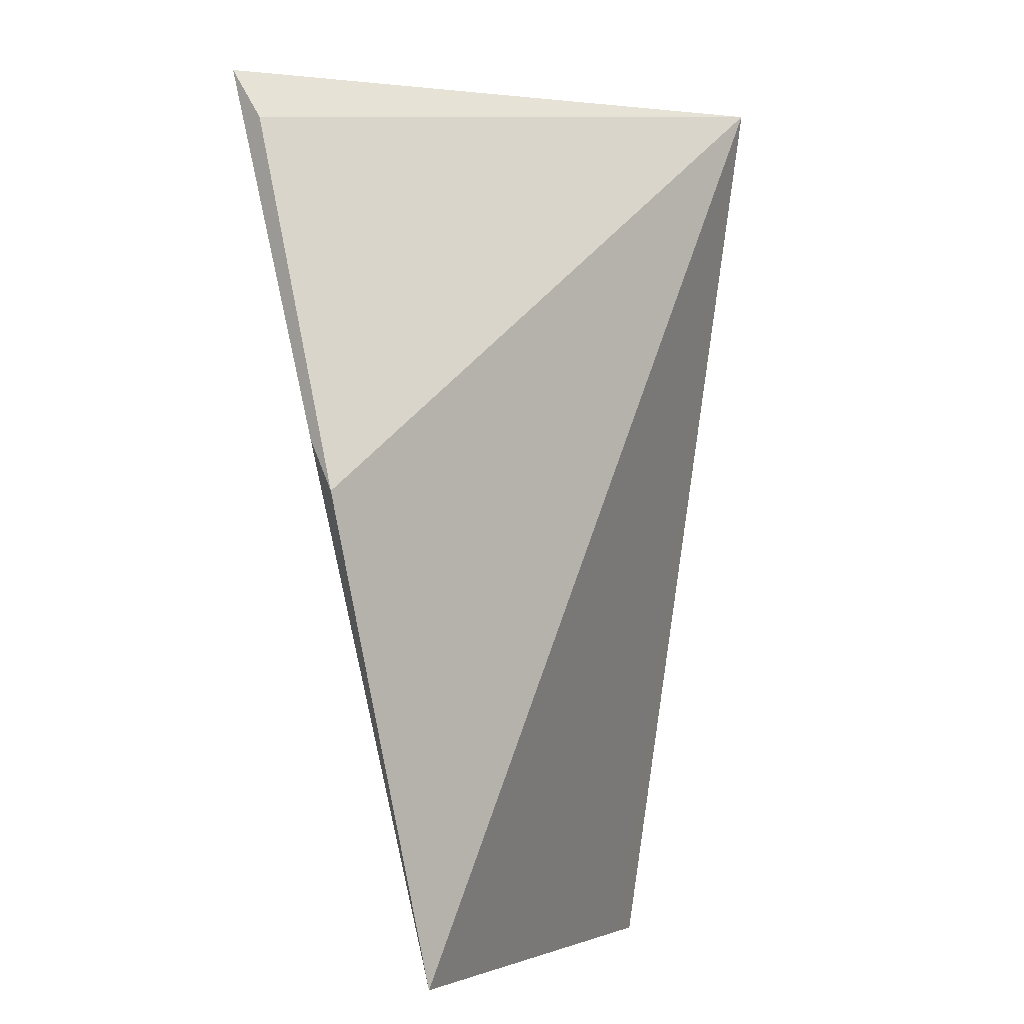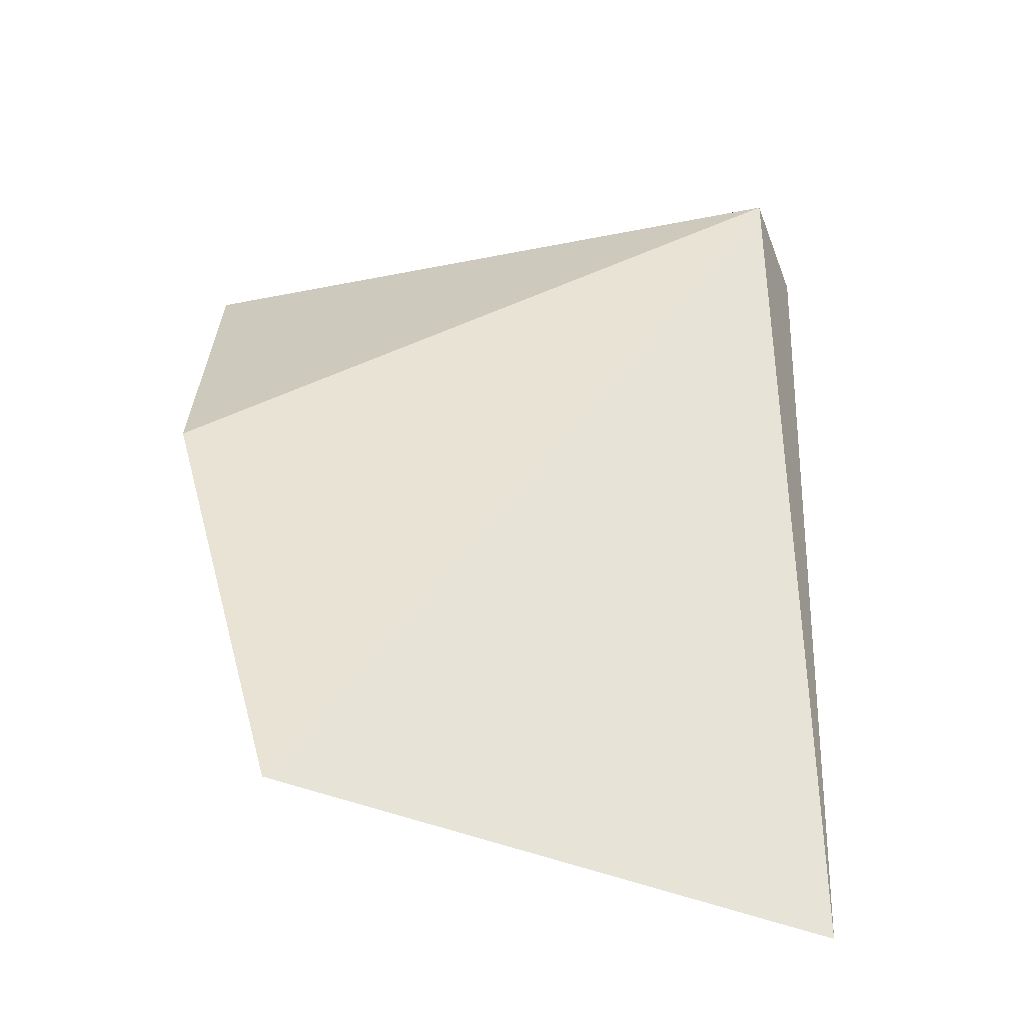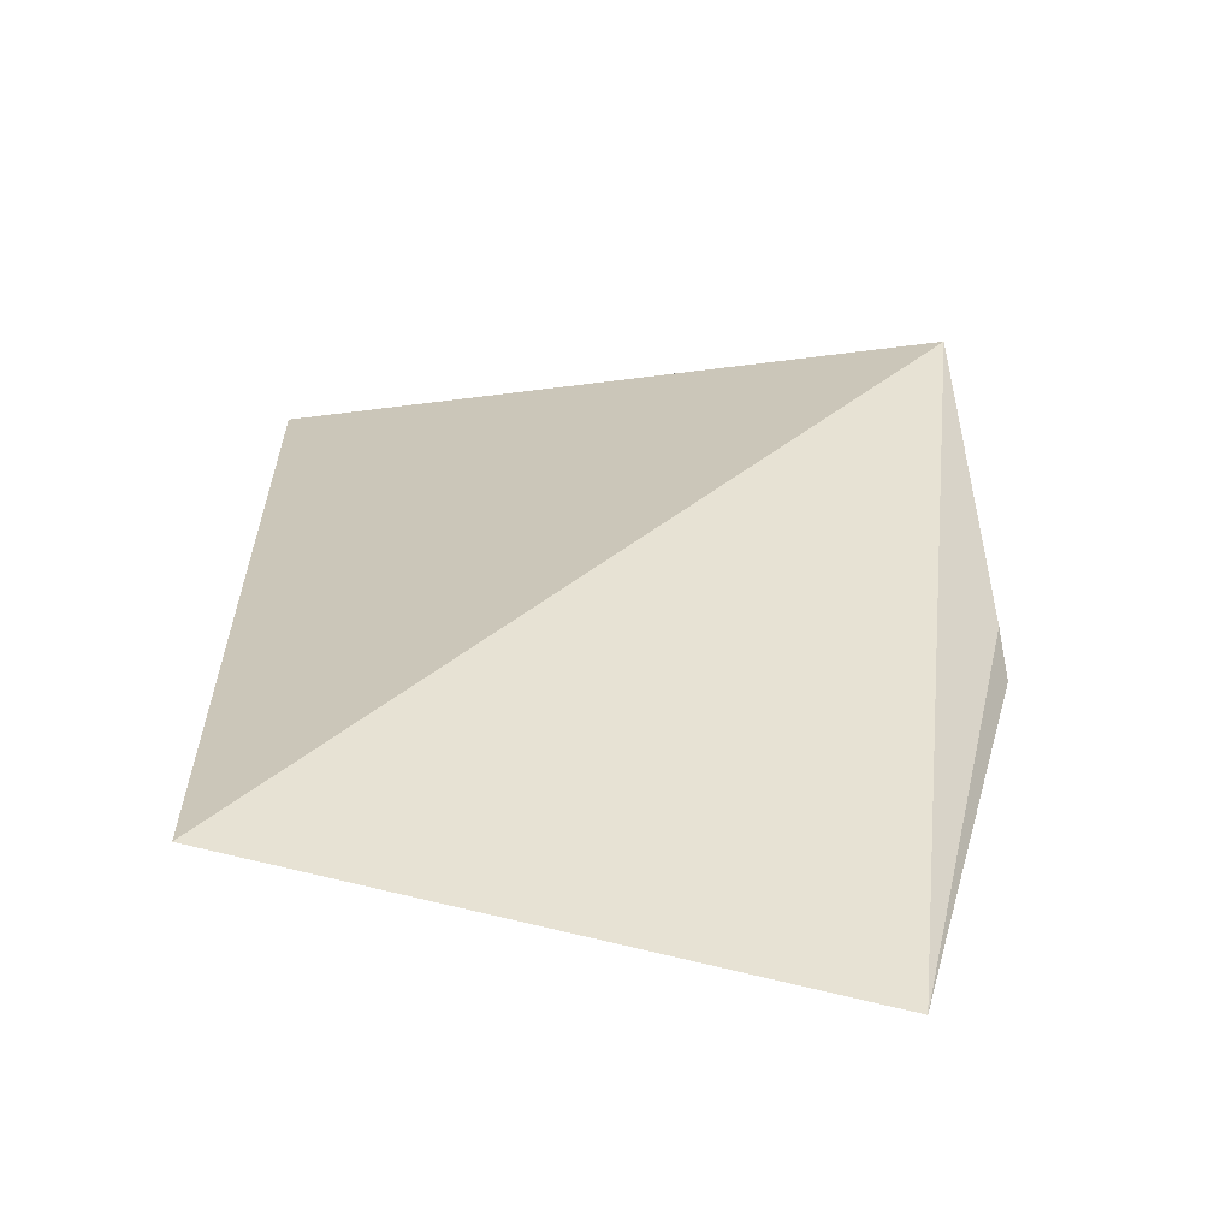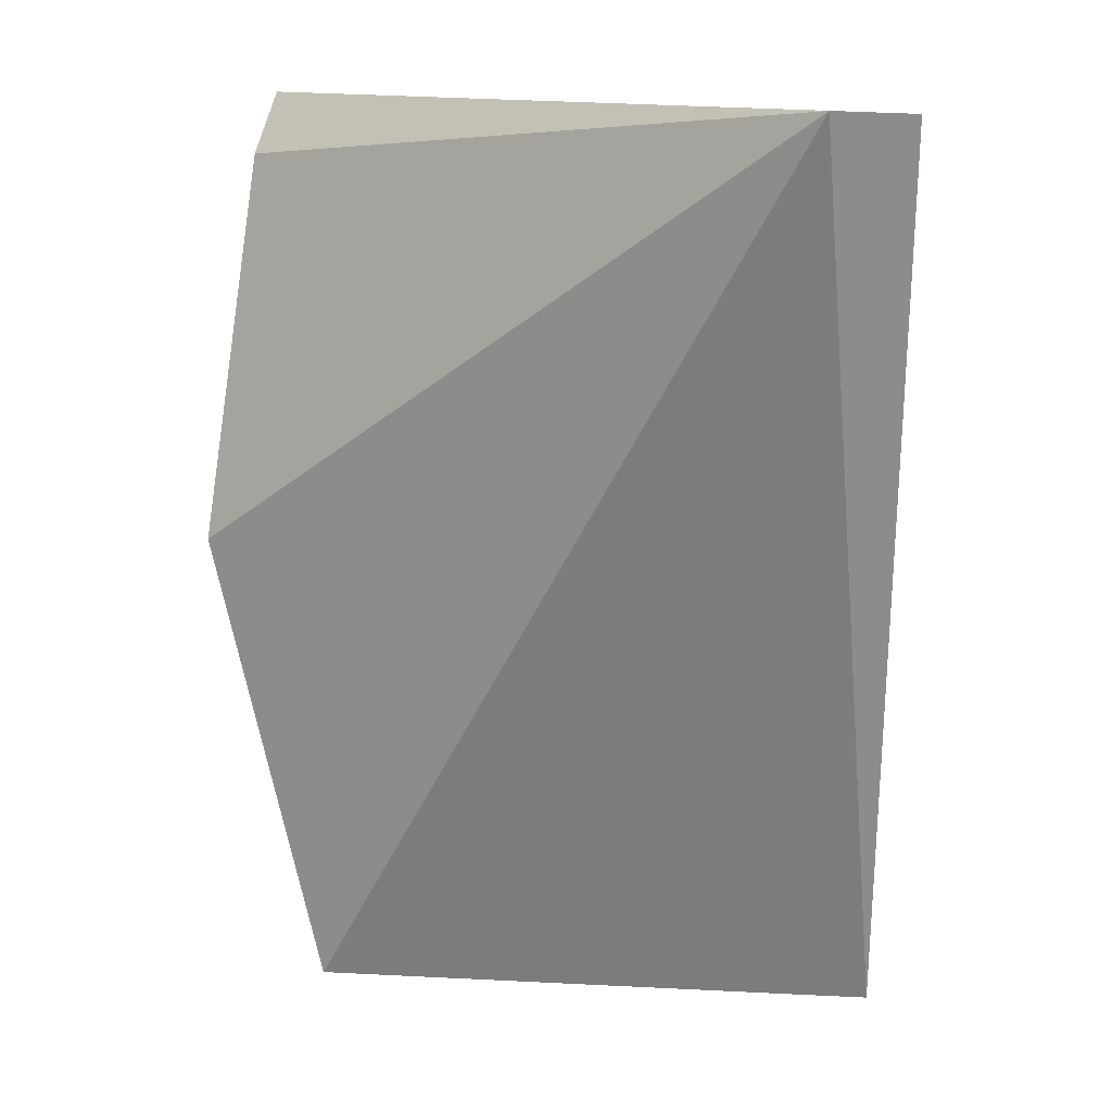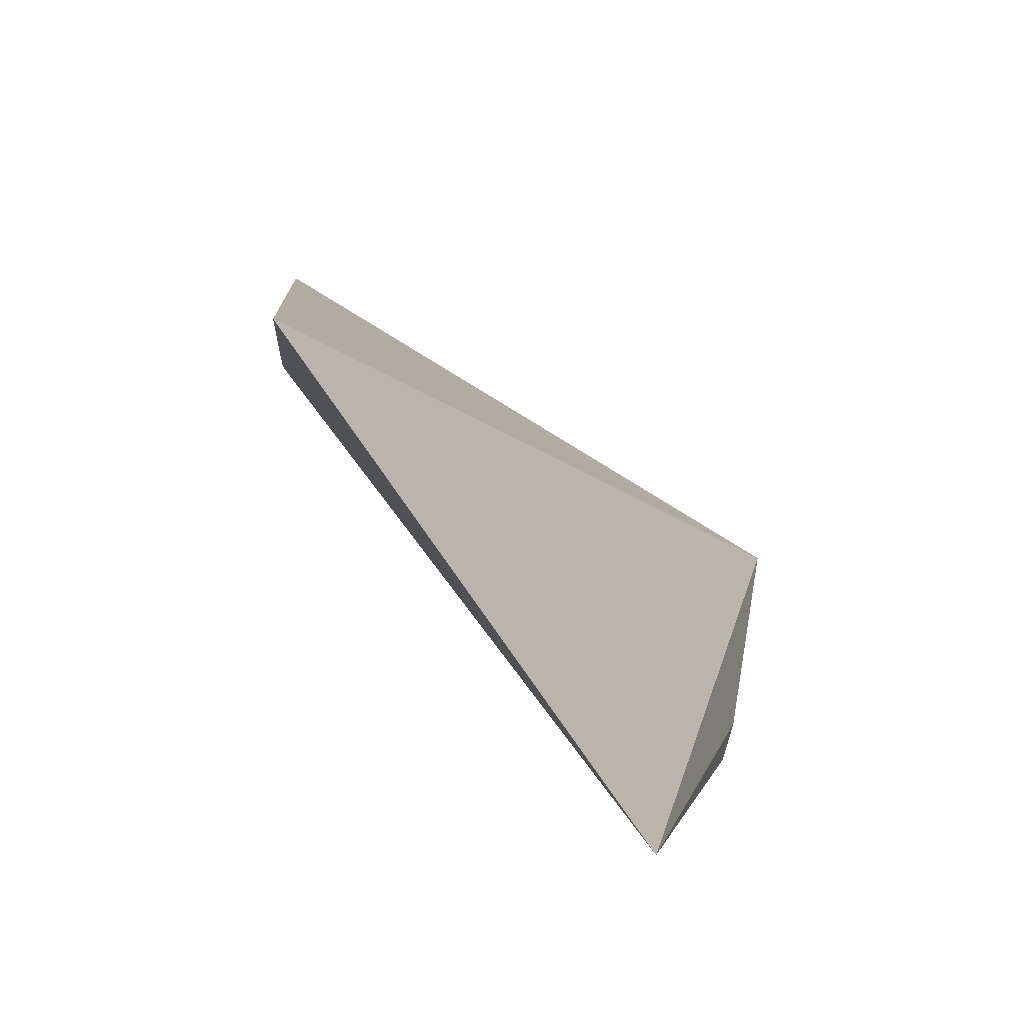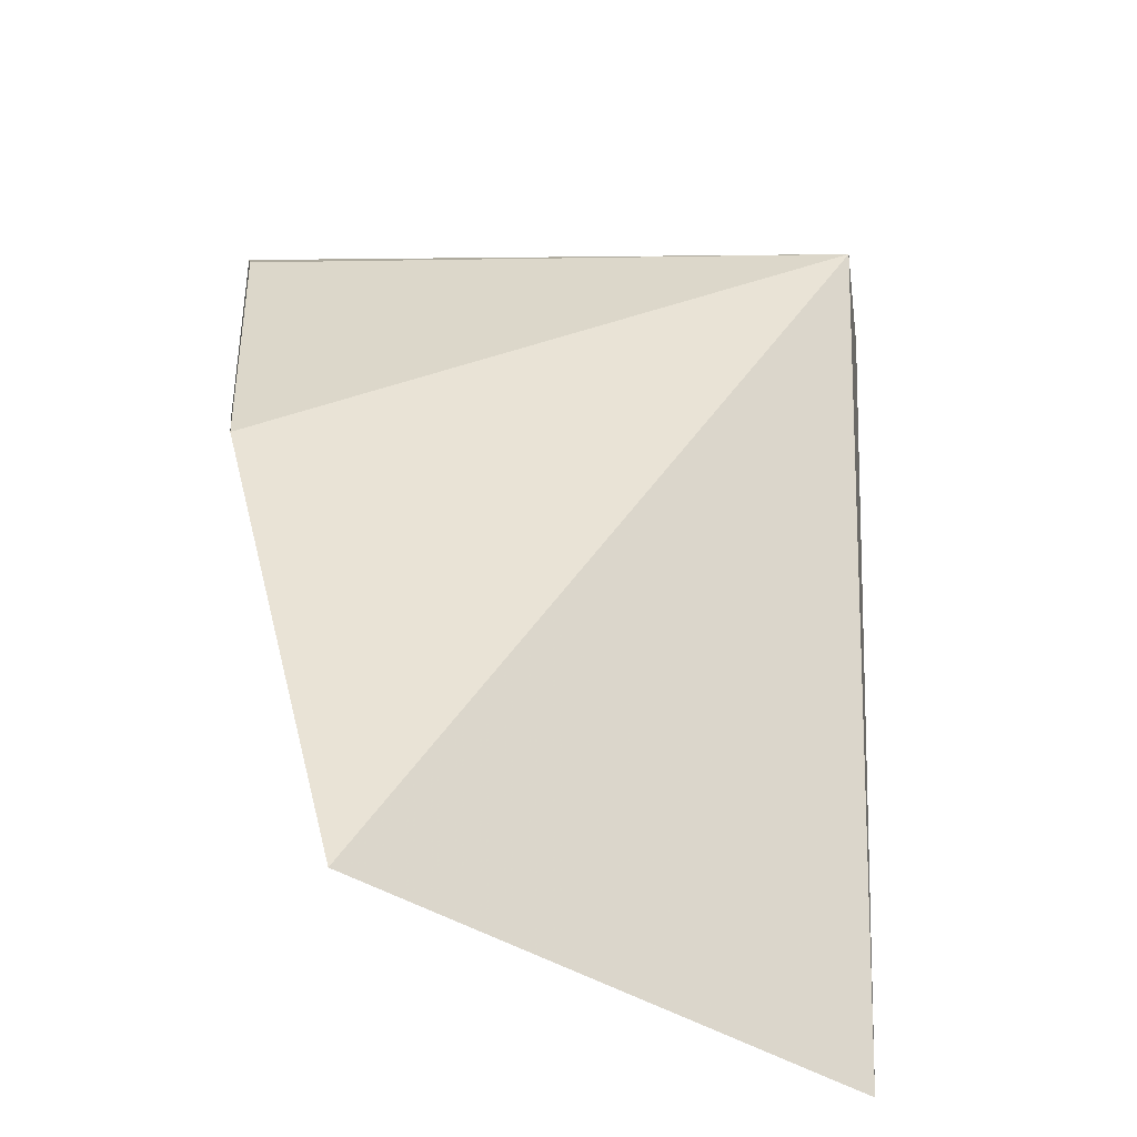
<metadata>
{"format":"obj","ext":"obj","renderer":"f3d","projection":"perspective","resolution":1024,"background":"white","views":[{"elev":-4.6,"azim":-44.8,"up":"+Y"},{"elev":-48.0,"azim":-1.2,"up":"+Y"},{"elev":-61.6,"azim":-172.9,"up":"+Y"},{"elev":20.4,"azim":27.9,"up":"+Y"},{"elev":-78.7,"azim":147.4,"up":"+Y"},{"elev":-43.4,"azim":-13.9,"up":"+Y"}]}
</metadata>
<code>
v -0.03141 -0.006747 0.3747
v -0.03681 -0.006765 0.3769
v -0.1174 0.1119 0.383
v -0.1012 -0.006728 0.404
v -0.03247 0.1185 0.3996
v -0.02665 0.1165 0.3854
v -0.1174 0.05508 0.4036
v -0.1174 0.1046 0.3887
v -0.1174 0.06173 0.3996
f 1 2 3
f 3 2 4
f 5 2 1
f 5 4 2
f 6 5 1
f 6 1 3
f 6 3 5
f 7 4 5
f 8 7 5
f 8 5 3
f 8 3 7
f 9 7 3
f 9 3 4
f 9 4 7

</code>
